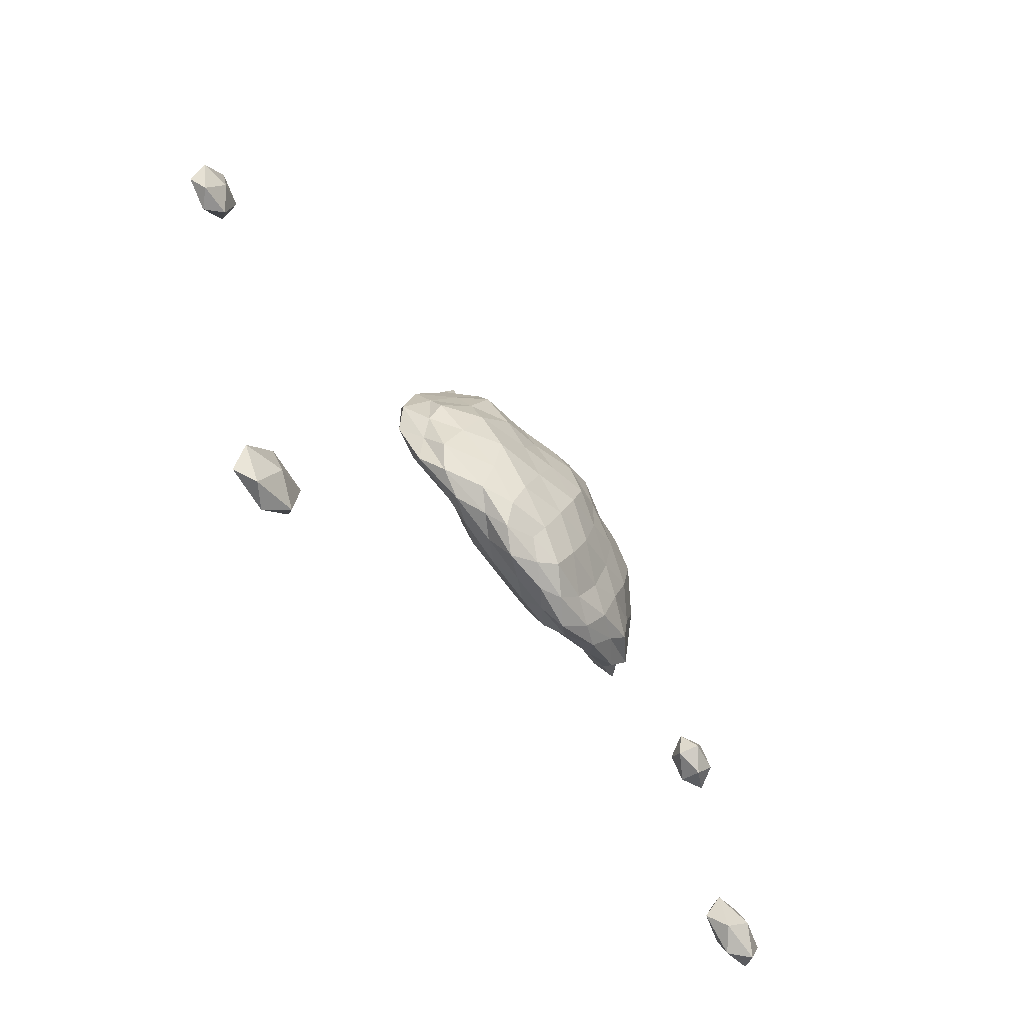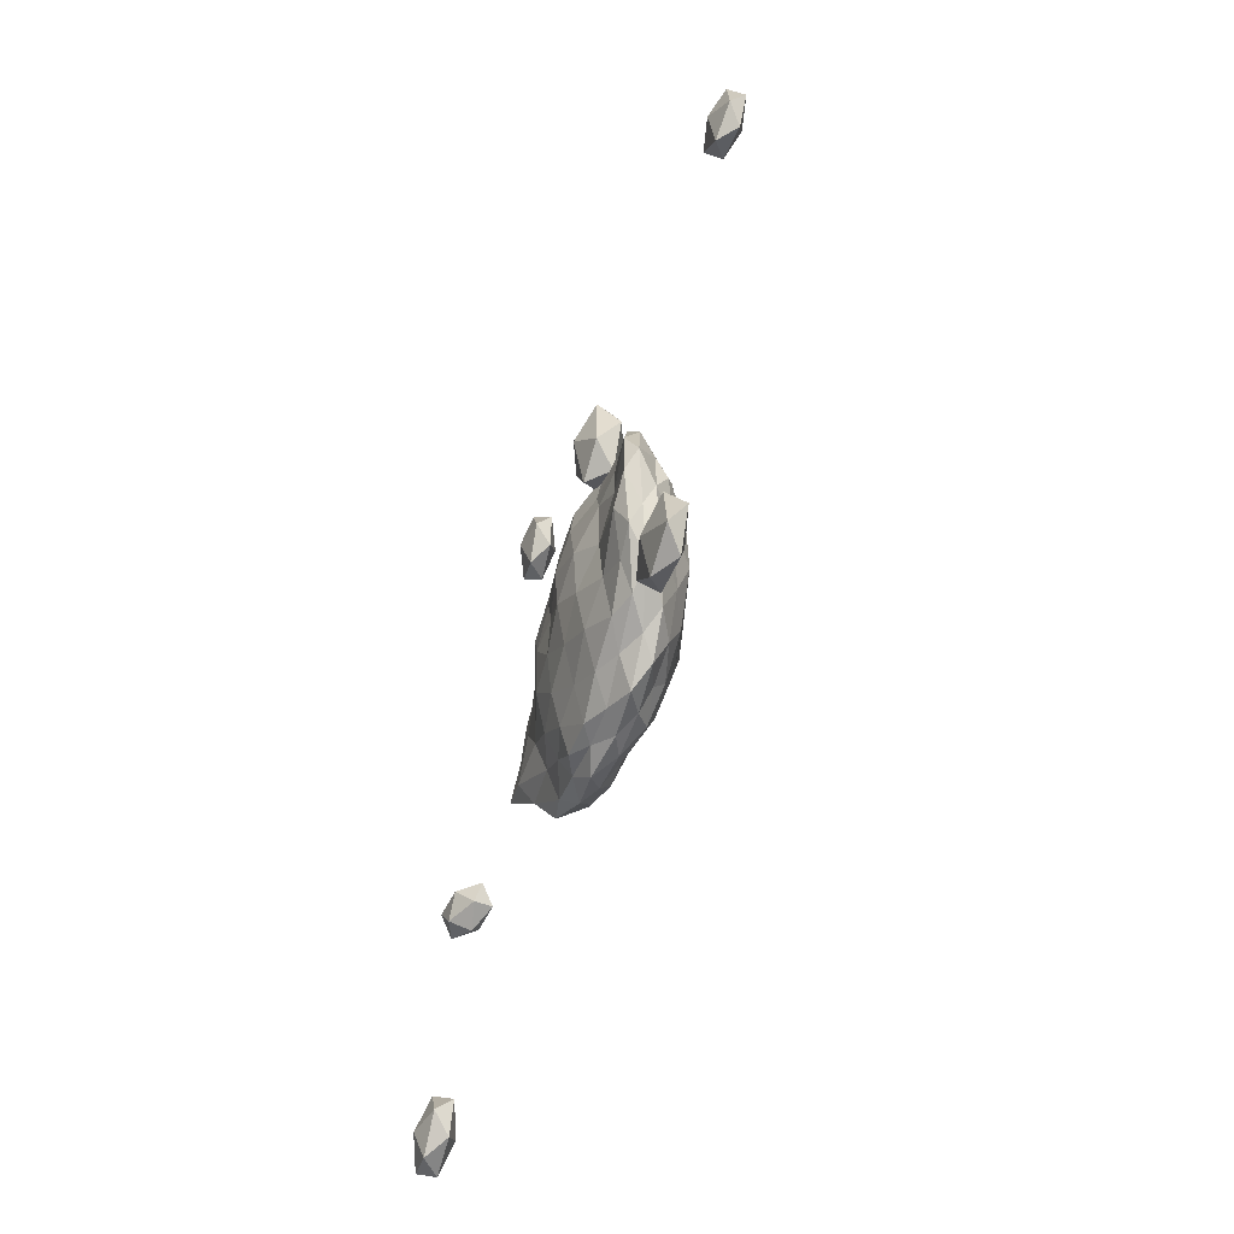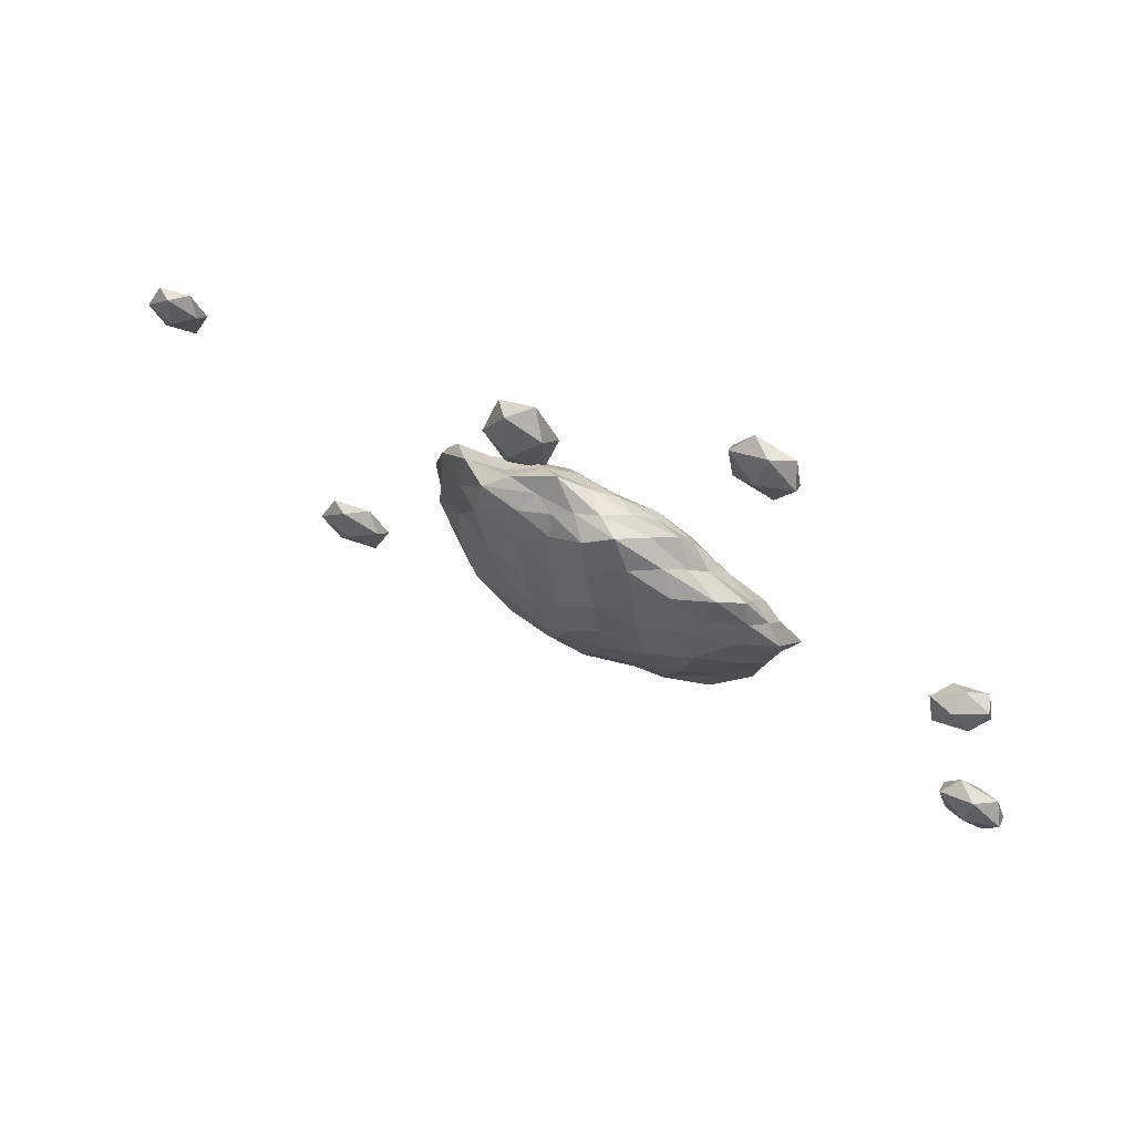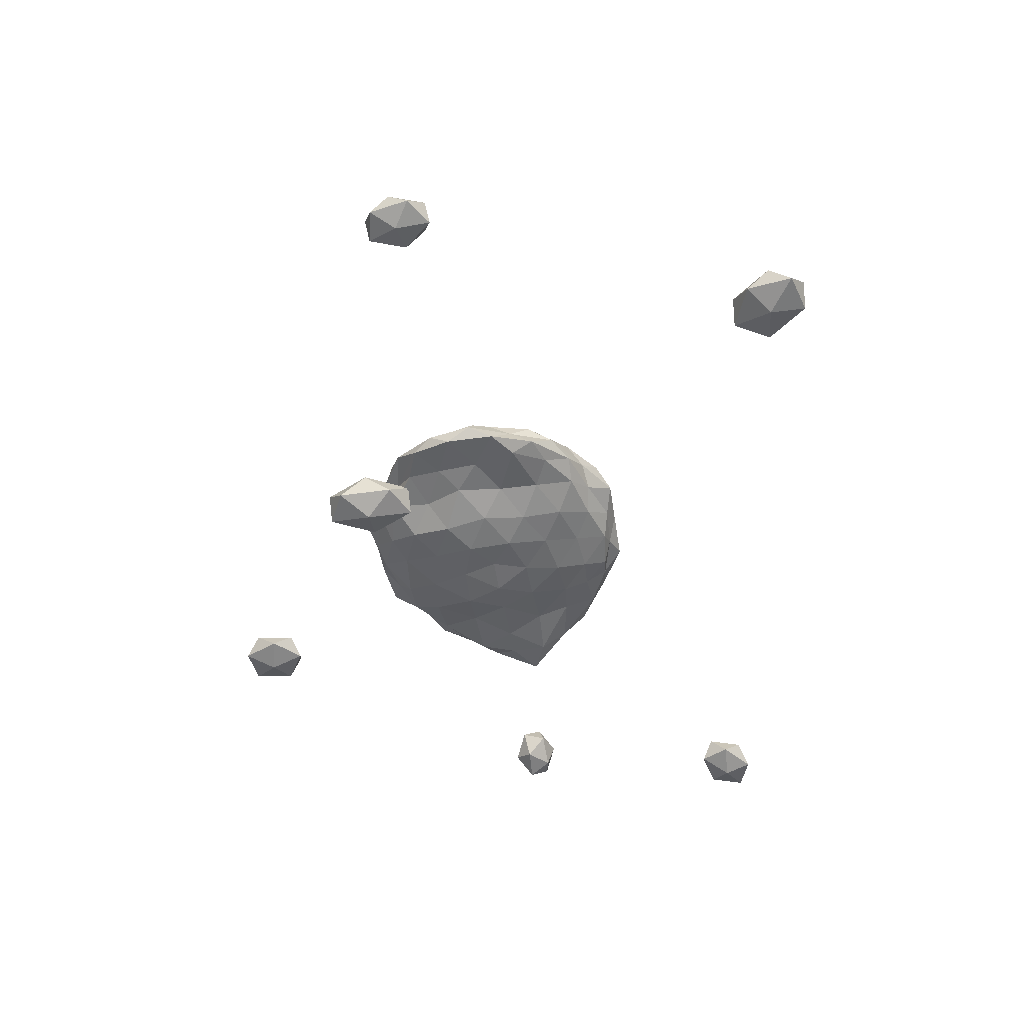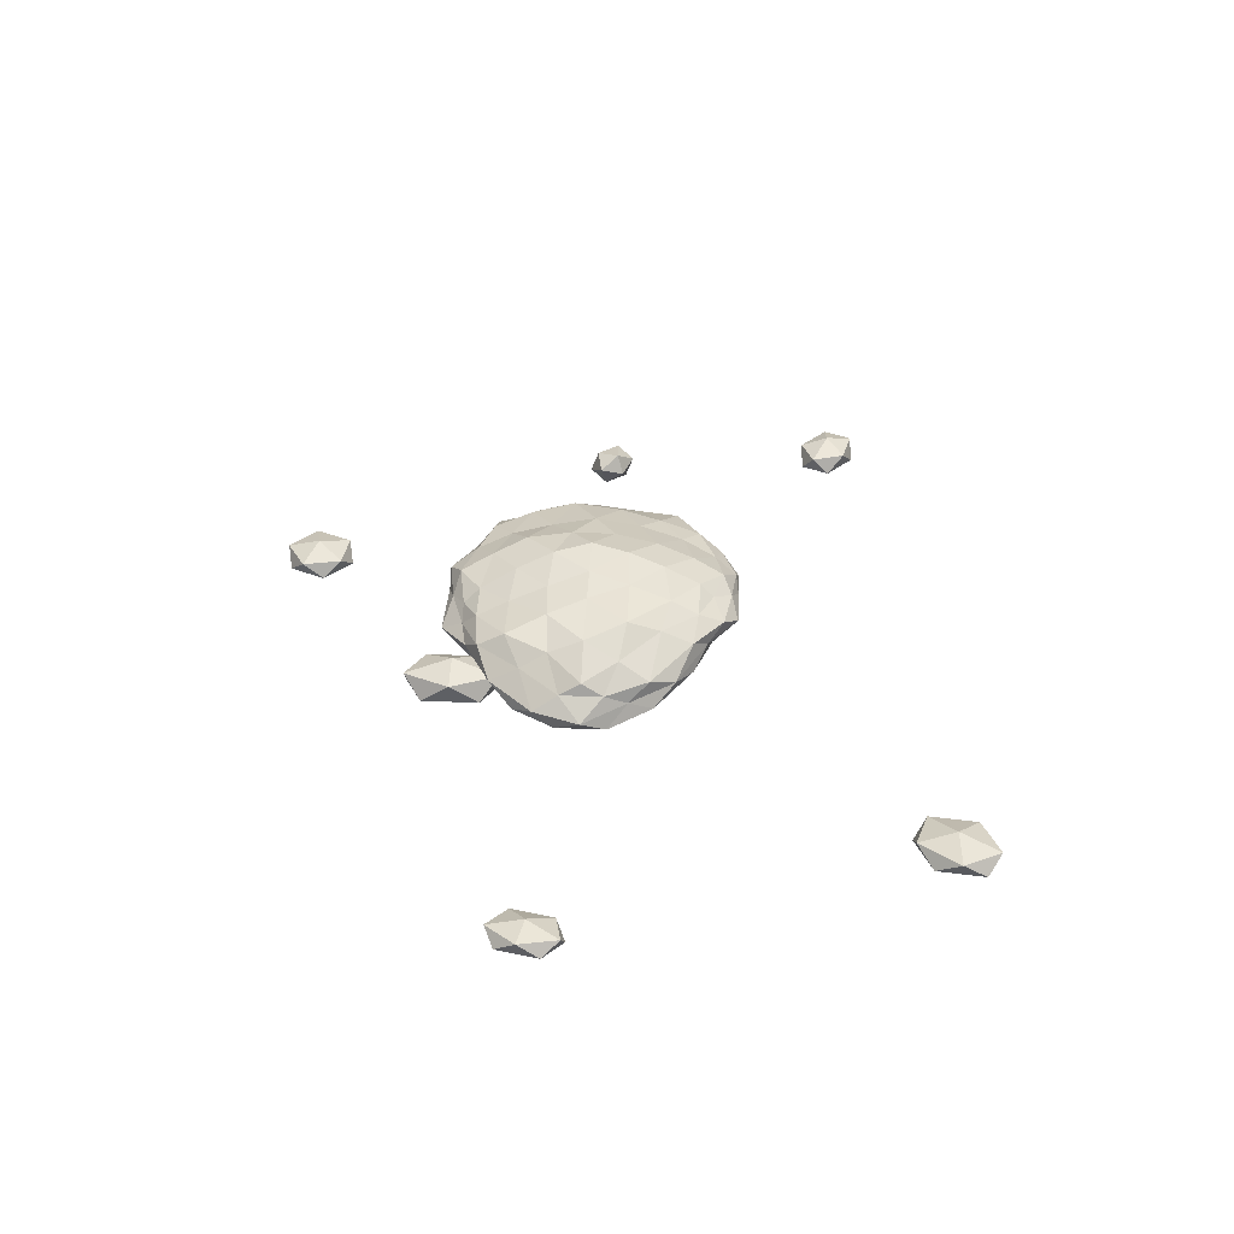
<metadata>
{"format":"obj","ext":"obj","renderer":"f3d","projection":"perspective","resolution":1024,"background":"white","views":[{"elev":-62.4,"azim":-52.8,"up":"+Y"},{"elev":-55.0,"azim":-105.7,"up":"+Y"},{"elev":68.2,"azim":28.4,"up":"+Y"},{"elev":-49.7,"azim":-81.3,"up":"+Z"},{"elev":33.0,"azim":-86.8,"up":"+Z"}]}
</metadata>
<code>
o zerog_gib6_Icosphere.006
v 2.746 -1.701 -1.566
v 2.606 -1.509 -1.492
v 2.896 -1.571 -1.492
v 2.979 -1.812 -1.492
v 2.739 -1.899 -1.492
v 2.509 -1.712 -1.492
v 2.752 -1.502 -1.374
v 2.983 -1.689 -1.374
v 2.886 -1.892 -1.374
v 2.596 -1.83 -1.374
v 2.513 -1.589 -1.374
v 2.746 -1.701 -1.3
f 1 2 3
f 2 1 6
f 1 3 4
f 1 4 5
f 1 5 6
f 2 6 11
f 3 2 7
f 4 3 8
f 5 4 9
f 6 5 10
f 2 11 7
f 3 7 8
f 4 8 9
f 5 9 10
f 6 10 11
f 7 11 12
f 8 7 12
f 9 8 12
f 10 9 12
f 11 10 12
o zerog_gib5_Icosphere.005
v -2.23 -2.414 -1.569
v -2.183 -2.672 -1.505
v -2.462 -2.589 -1.5
v -2.418 -2.264 -1.503
v -2.111 -2.145 -1.509
v -1.967 -2.398 -1.511
v -2.343 -2.681 -1.399
v -2.488 -2.429 -1.398
v -2.271 -2.155 -1.404
v -1.992 -2.237 -1.409
v -2.037 -2.563 -1.406
v -2.225 -2.413 -1.34
f 13 14 15
f 14 13 18
f 13 15 16
f 13 16 17
f 13 17 18
f 14 18 23
f 15 14 19
f 16 15 20
f 17 16 21
f 18 17 22
f 14 23 19
f 15 19 20
f 16 20 21
f 17 21 22
f 18 22 23
f 19 23 24
f 20 19 24
f 21 20 24
f 22 21 24
f 23 22 24
o zerog_gib4_Icosphere.004
v -0.7035 0.9089 -1.531
v -0.8833 1.11 -1.433
v -0.6295 1.234 -1.444
v -0.4726 0.9089 -1.45
v -0.6295 0.5838 -1.444
v -0.8833 0.708 -1.433
v -0.7635 1.234 -1.292
v -0.5096 1.11 -1.303
v -0.5096 0.708 -1.303
v -0.7635 0.5838 -1.292
v -0.9204 0.9089 -1.285
v -0.6894 0.9089 -1.204
f 25 26 27
f 26 25 30
f 25 27 28
f 25 28 29
f 25 29 30
f 26 30 35
f 27 26 31
f 28 27 32
f 29 28 33
f 30 29 34
f 26 35 31
f 27 31 32
f 28 32 33
f 29 33 34
f 30 34 35
f 31 35 36
f 32 31 36
f 33 32 36
f 34 33 36
f 35 34 36
o zerog_gib3_Icosphere.003
v 2.418 -0.1649 -1.354
v 2.227 -0.09443 -1.388
v 2.429 -0.1073 -1.509
v 2.603 -0.07434 -1.449
v 2.509 -0.04103 -1.291
v 2.276 -0.05344 -1.254
v 2.295 0.03961 -1.504
v 2.527 0.05202 -1.542
v 2.576 0.093 -1.408
v 2.374 0.1059 -1.287
v 2.2 0.07292 -1.347
v 2.386 0.1634 -1.442
f 37 38 39
f 38 37 42
f 37 39 40
f 37 40 41
f 37 41 42
f 38 42 47
f 39 38 43
f 40 39 44
f 41 40 45
f 42 41 46
f 38 47 43
f 39 43 44
f 40 44 45
f 41 45 46
f 42 46 47
f 43 47 48
f 44 43 48
f 45 44 48
f 46 45 48
f 47 46 48
o zerog_gib2_Icosphere.002
v 0.8761 2.069 -1.496
v 0.7626 2.276 -1.438
v 1.033 2.248 -1.423
v 1.081 1.973 -1.416
v 0.8412 1.832 -1.427
v 0.6444 2.019 -1.441
v 0.8975 2.309 -1.321
v 1.094 2.122 -1.308
v 0.976 1.865 -1.31
v 0.7061 1.893 -1.326
v 0.6576 2.167 -1.333
v 0.8625 2.072 -1.252
f 49 50 51
f 50 49 54
f 49 51 52
f 49 52 53
f 49 53 54
f 50 54 59
f 51 50 55
f 52 51 56
f 53 52 57
f 54 53 58
f 50 59 55
f 51 55 56
f 52 56 57
f 53 57 58
f 54 58 59
f 55 59 60
f 56 55 60
f 57 56 60
f 58 57 60
f 59 58 60
o zerog_gib1_Icosphere.001
v -3.275 0.1807 -1.272
v -3.102 0.2942 -1.343
v -3.289 0.4247 -1.315
v -3.465 0.2219 -1.305
v -3.386 -0.03392 -1.327
v -3.162 0.01078 -1.35
v -3.186 0.4055 -1.42
v -3.41 0.3608 -1.397
v -3.47 0.07741 -1.404
v -3.283 -0.05305 -1.432
v -3.108 0.1497 -1.442
v -3.298 0.1909 -1.475
f 61 62 63
f 62 61 66
f 61 63 64
f 61 64 65
f 61 65 66
f 62 66 71
f 63 62 67
f 64 63 68
f 65 64 69
f 66 65 70
f 62 71 67
f 63 67 68
f 64 68 69
f 65 69 70
f 66 70 71
f 67 71 72
f 68 67 72
f 69 68 72
f 70 69 72
f 71 70 72
o zerog_mut_mesh_Icosphere
v 0 0 -1.469
v -0.8744 0.5532 -1.294
v 0.2764 0.8506 -1.293
v 1.118 0 -1.366
v 0.3033 -0.8951 -1.264
v -0.8744 -0.5532 -1.282
v -0.2932 0.8653 -1.009
v 0.7891 0.5355 -0.9469
v 0.8975 -0.5634 -0.9726
v -0.2764 -0.8506 -0.9152
v -1.147 0 -1.066
v 0 0 -0.6785
v 0.2555 0.754 -1.376
v 0.1783 0.5261 -1.438
v 0.08177 0.2517 -1.467
v -0.218 0.1584 -1.503
v -0.4334 0.3147 -1.47
v -0.6238 0.4429 -1.357
v -0.6063 0.7306 -1.316
v -0.2738 0.8079 -1.352
v 0.03313 0.9262 -1.28
v -1.061 -0.3164 -1.374
v -0.9649 0 -1.343
v -0.9278 0.3007 -1.328
v -0.218 -0.1584 -1.486
v -0.4255 -0.309 -1.424
v -0.6687 -0.4505 -1.328
v 0.8972 0 -1.377
v 0.5296 0 -1.43
v 0.2616 0 -1.488
v 0.5353 0.754 -1.305
v 0.7913 0.5366 -1.304
v 1.033 0.2563 -1.359
v 0.2371 -0.7298 -1.337
v 0.1723 -0.5086 -1.411
v 0.08674 -0.256 -1.463
v 1.095 -0.256 -1.381
v 0.739 -0.5093 -1.287
v 0.4854 -0.7166 -1.281
v 0.03313 -0.9262 -1.245
v -0.2677 -0.824 -1.262
v -0.6063 -0.7306 -1.257
v -1.171 0.1504 -1.149
v -1.217 0.3256 -1.255
v -1.121 0.466 -1.305
v -1.086 -0.4753 -1.291
v -1.132 -0.309 -1.221
v -1.171 -0.1504 -1.149
v -0.1552 0.9554 -1.046
v 0 0.9987 -1.094
v 0.1647 0.9718 -1.198
v -0.7206 0.6817 -1.205
v -0.6405 0.8229 -1.129
v -0.4363 0.8642 -1.087
v 1.041 0.4423 -1.093
v 1.132 0.309 -1.214
v 1.171 0.1504 -1.316
v 0.4688 0.9274 -1.221
v 0.5985 0.809 -1.106
v 0.8346 0.7306 -1.027
v 0.7777 -0.6934 -1.019
v 0.6667 -0.8513 -1.098
v 0.4633 -0.879 -1.197
v 1.326 -0.1582 -1.375
v 1.162 -0.3147 -1.225
v 1.121 -0.466 -1.123
v -0.4889 -0.9262 -0.9791
v -0.6111 -0.824 -1.072
v -0.7897 -0.7316 -1.187
v 0.1552 -0.9554 -1.172
v 0 -1.019 -1.062
v -0.1581 -0.9731 -0.9721
v -0.933 0.2389 -0.9728
v -0.7913 0.5366 -0.9282
v -0.5127 0.755 -0.9725
v -0.03123 0.9105 -0.9146
v 0.2789 0.8229 -0.9168
v 0.5792 0.7316 -0.9142
v 1 0.3168 -0.9829
v 1.051 0 -0.9944
v 0.9278 -0.3007 -0.9622
v 0.5792 -0.7316 -0.9289
v 0.2885 -0.8513 -0.9423
v -0.03123 -0.9105 -0.8852
v -0.5353 -0.754 -0.8951
v -0.739 -0.5093 -0.9033
v -0.9893 -0.2385 -0.989
v -0.08674 0.256 -0.7071
v -0.1723 0.5086 -0.7957
v -0.2555 0.754 -0.9143
v -0.8972 0 -0.8921
v -0.5296 0 -0.7935
v -0.2807 0 -0.7341
v 0.2069 0.1504 -0.7228
v 0.4255 0.309 -0.7966
v 0.6969 0.466 -0.8555
v 0.2155 -0.1502 -0.7313
v 0.4517 -0.3143 -0.8033
v 0.6373 -0.4511 -0.8633
v -0.08674 -0.256 -0.6944
v -0.1655 -0.5093 -0.7534
v -0.2453 -0.755 -0.8342
v -0.05562 0.7251 -1.37
v -0.1545 0.4558 -1.466
v -0.3838 0.5979 -1.437
v -0.6993 -0.1625 -1.36
v -0.747 0.1712 -1.375
v -0.4925 1e-06 -1.46
v 0.673 0.2677 -1.373
v 0.3768 0.2625 -1.476
v 0.4722 0.5539 -1.404
v 0.4561 -0.5355 -1.376
v 0.3768 -0.2625 -1.455
v 0.7382 -0.2766 -1.366
v -0.3838 -0.5979 -1.359
v -0.1456 -0.4481 -1.418
v -0.05377 -0.7009 -1.33
v -1.301 0 -1.288
v -1.241 0.1743 -1.362
v -1.241 -0.1743 -1.362
v -0.3454 1.019 -1.186
v -0.1408 0.9687 -1.228
v -0.4755 0.8653 -1.265
v 0.9773 0.5979 -1.158
v 0.9832 0.4253 -1.255
v 0.6993 0.6882 -1.2
v 0.9938 -0.6308 -1.163
v 0.765 -0.7386 -1.199
v 1.06 -0.4481 -1.282
v -0.3316 -1.021 -1.066
v -0.4477 -0.8506 -1.169
v -0.1408 -0.9687 -1.156
v -0.7879 0.7241 -1.026
v -0.9938 0.6308 -1.171
v -0.9832 0.4253 -1.072
v 0.4666 0.8495 -1.019
v 0.3218 0.9498 -1.128
v 0.1456 1.002 -0.9977
v 1.192 -0.1622 -1.142
v 1.282 0 -1.271
v 1.241 0.1743 -1.158
v 0.1517 -1.001 -0.9993
v 0.3316 -1.021 -1.12
v 0.4925 -0.8951 -1.024
v -1.06 -0.4481 -1.095
v -0.9678 -0.6193 -1.155
v -0.747 -0.7251 -0.9933
v -0.3812 0.277 -0.8014
v -0.4561 0.5355 -0.882
v -0.6583 0.2629 -0.8455
v 0.1483 0.4564 -0.7385
v 0.3768 0.587 -0.848
v 0.05279 0.6882 -0.818
v 0.4812 0 -0.7669
v 0.7359 -0.1622 -0.8396
v 0.8076 0.1741 -0.8381
v 0.1456 -0.4481 -0.7585
v 0.05377 -0.7009 -0.8106
v 0.397 -0.6185 -0.8707
v -0.4044 -0.2817 -0.7582
v -0.7559 -0.2817 -0.8276
v -0.502 -0.5634 -0.812
f 73 88 87
f 74 90 96
f 73 87 102
f 73 102 108
f 73 108 97
f 74 96 117
f 75 93 123
f 76 105 129
f 77 111 135
f 78 114 141
f 74 117 124
f 75 123 130
f 76 129 136
f 77 135 142
f 78 141 118
f 79 147 162
f 80 150 168
f 81 153 171
f 82 156 174
f 83 159 163
f 85 93 75
f 86 175 85
f 87 176 86
f 85 175 93
f 175 92 93
f 86 176 175
f 176 177 175
f 175 177 92
f 177 91 92
f 87 88 176
f 88 89 176
f 176 89 177
f 89 90 177
f 177 90 91
f 90 74 91
f 94 99 78
f 95 178 94
f 96 179 95
f 94 178 99
f 178 98 99
f 95 179 178
f 179 180 178
f 178 180 98
f 180 97 98
f 96 90 179
f 90 89 179
f 179 89 180
f 89 88 180
f 180 88 97
f 88 73 97
f 100 105 76
f 101 181 100
f 102 182 101
f 100 181 105
f 181 104 105
f 101 182 181
f 182 183 181
f 181 183 104
f 183 103 104
f 102 87 182
f 87 86 182
f 182 86 183
f 86 85 183
f 183 85 103
f 85 75 103
f 106 111 77
f 107 184 106
f 108 185 107
f 106 184 111
f 184 110 111
f 107 185 184
f 185 186 184
f 184 186 110
f 186 109 110
f 108 102 185
f 102 101 185
f 185 101 186
f 101 100 186
f 186 100 109
f 100 76 109
f 99 114 78
f 98 187 99
f 97 188 98
f 99 187 114
f 187 113 114
f 98 188 187
f 188 189 187
f 187 189 113
f 189 112 113
f 97 108 188
f 108 107 188
f 188 107 189
f 107 106 189
f 189 106 112
f 106 77 112
f 115 120 83
f 116 190 115
f 117 191 116
f 115 190 120
f 190 119 120
f 116 191 190
f 191 192 190
f 190 192 119
f 192 118 119
f 117 96 191
f 96 95 191
f 191 95 192
f 95 94 192
f 192 94 118
f 94 78 118
f 121 126 79
f 122 193 121
f 123 194 122
f 121 193 126
f 193 125 126
f 122 194 193
f 194 195 193
f 193 195 125
f 195 124 125
f 123 93 194
f 93 92 194
f 194 92 195
f 92 91 195
f 195 91 124
f 91 74 124
f 127 132 80
f 128 196 127
f 129 197 128
f 127 196 132
f 196 131 132
f 128 197 196
f 197 198 196
f 196 198 131
f 198 130 131
f 129 105 197
f 105 104 197
f 197 104 198
f 104 103 198
f 198 103 130
f 103 75 130
f 133 138 81
f 134 199 133
f 135 200 134
f 133 199 138
f 199 137 138
f 134 200 199
f 200 201 199
f 199 201 137
f 201 136 137
f 135 111 200
f 111 110 200
f 200 110 201
f 110 109 201
f 201 109 136
f 109 76 136
f 139 144 82
f 140 202 139
f 141 203 140
f 139 202 144
f 202 143 144
f 140 203 202
f 203 204 202
f 202 204 143
f 204 142 143
f 141 114 203
f 114 113 203
f 203 113 204
f 113 112 204
f 204 112 142
f 112 77 142
f 126 147 79
f 125 205 126
f 124 206 125
f 126 205 147
f 205 146 147
f 125 206 205
f 206 207 205
f 205 207 146
f 207 145 146
f 124 117 206
f 117 116 206
f 206 116 207
f 116 115 207
f 207 115 145
f 115 83 145
f 132 150 80
f 131 208 132
f 130 209 131
f 132 208 150
f 208 149 150
f 131 209 208
f 209 210 208
f 208 210 149
f 210 148 149
f 130 123 209
f 123 122 209
f 209 122 210
f 122 121 210
f 210 121 148
f 121 79 148
f 138 153 81
f 137 211 138
f 136 212 137
f 138 211 153
f 211 152 153
f 137 212 211
f 212 213 211
f 211 213 152
f 213 151 152
f 136 129 212
f 129 128 212
f 212 128 213
f 128 127 213
f 213 127 151
f 127 80 151
f 144 156 82
f 143 214 144
f 142 215 143
f 144 214 156
f 214 155 156
f 143 215 214
f 215 216 214
f 214 216 155
f 216 154 155
f 142 135 215
f 135 134 215
f 215 134 216
f 134 133 216
f 216 133 154
f 133 81 154
f 120 159 83
f 119 217 120
f 118 218 119
f 120 217 159
f 217 158 159
f 119 218 217
f 218 219 217
f 217 219 158
f 219 157 158
f 118 141 218
f 141 140 218
f 218 140 219
f 140 139 219
f 219 139 157
f 139 82 157
f 160 165 84
f 161 220 160
f 162 221 161
f 160 220 165
f 220 164 165
f 161 221 220
f 221 222 220
f 220 222 164
f 222 163 164
f 162 147 221
f 147 146 221
f 221 146 222
f 146 145 222
f 222 145 163
f 145 83 163
f 166 160 84
f 167 223 166
f 168 224 167
f 166 223 160
f 223 161 160
f 167 224 223
f 224 225 223
f 223 225 161
f 225 162 161
f 168 150 224
f 150 149 224
f 224 149 225
f 149 148 225
f 225 148 162
f 148 79 162
f 169 166 84
f 170 226 169
f 171 227 170
f 169 226 166
f 226 167 166
f 170 227 226
f 227 228 226
f 226 228 167
f 228 168 167
f 171 153 227
f 153 152 227
f 227 152 228
f 152 151 228
f 228 151 168
f 151 80 168
f 172 169 84
f 173 229 172
f 174 230 173
f 172 229 169
f 229 170 169
f 173 230 229
f 230 231 229
f 229 231 170
f 231 171 170
f 174 156 230
f 156 155 230
f 230 155 231
f 155 154 231
f 231 154 171
f 154 81 171
f 165 172 84
f 164 232 165
f 163 233 164
f 165 232 172
f 232 173 172
f 164 233 232
f 233 234 232
f 232 234 173
f 234 174 173
f 163 159 233
f 159 158 233
f 233 158 234
f 158 157 234
f 234 157 174
f 157 82 174

</code>
